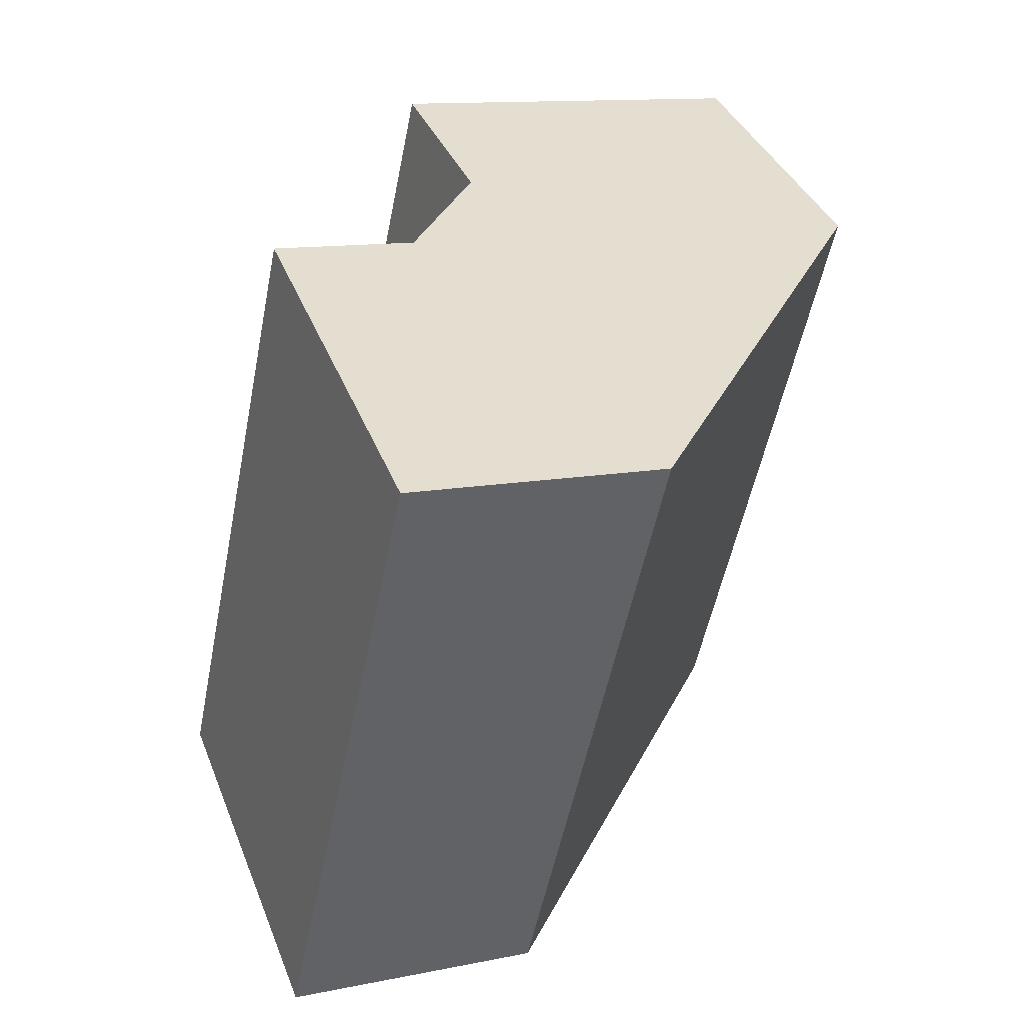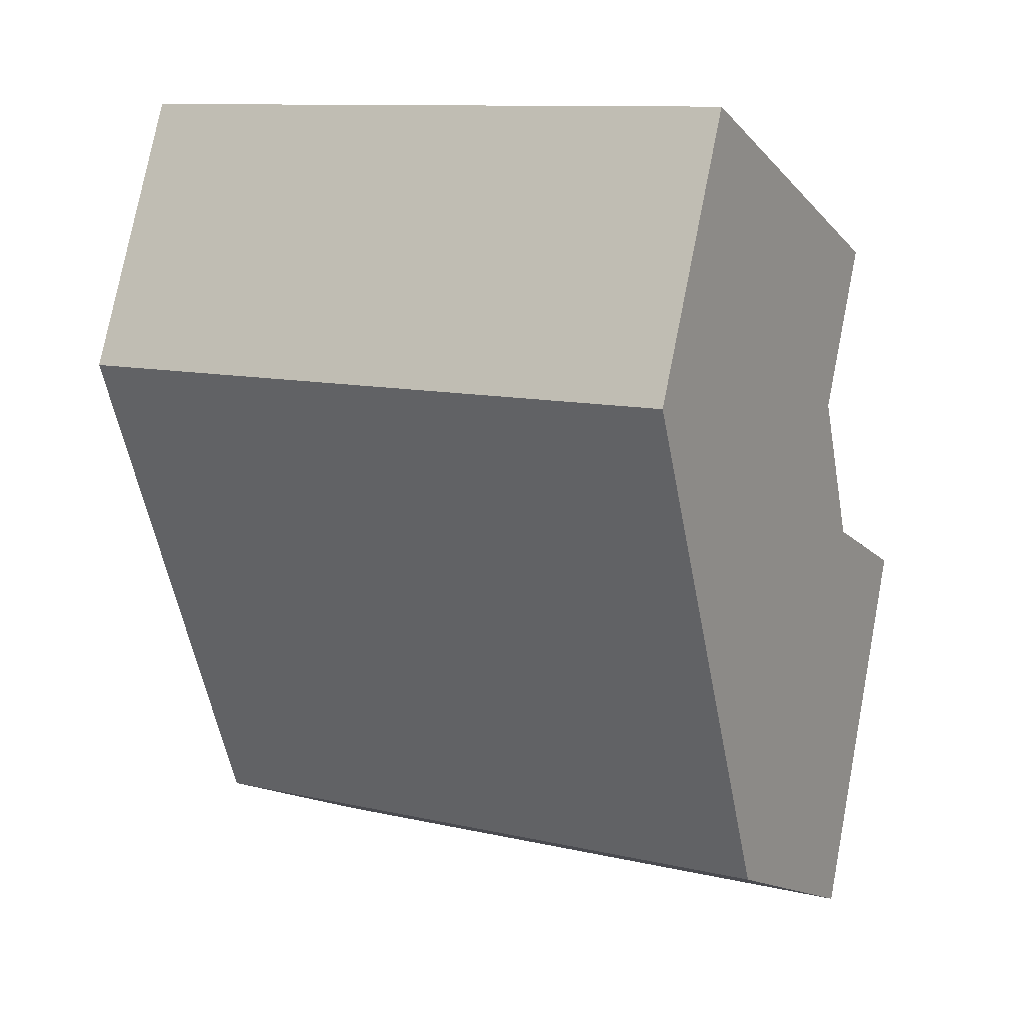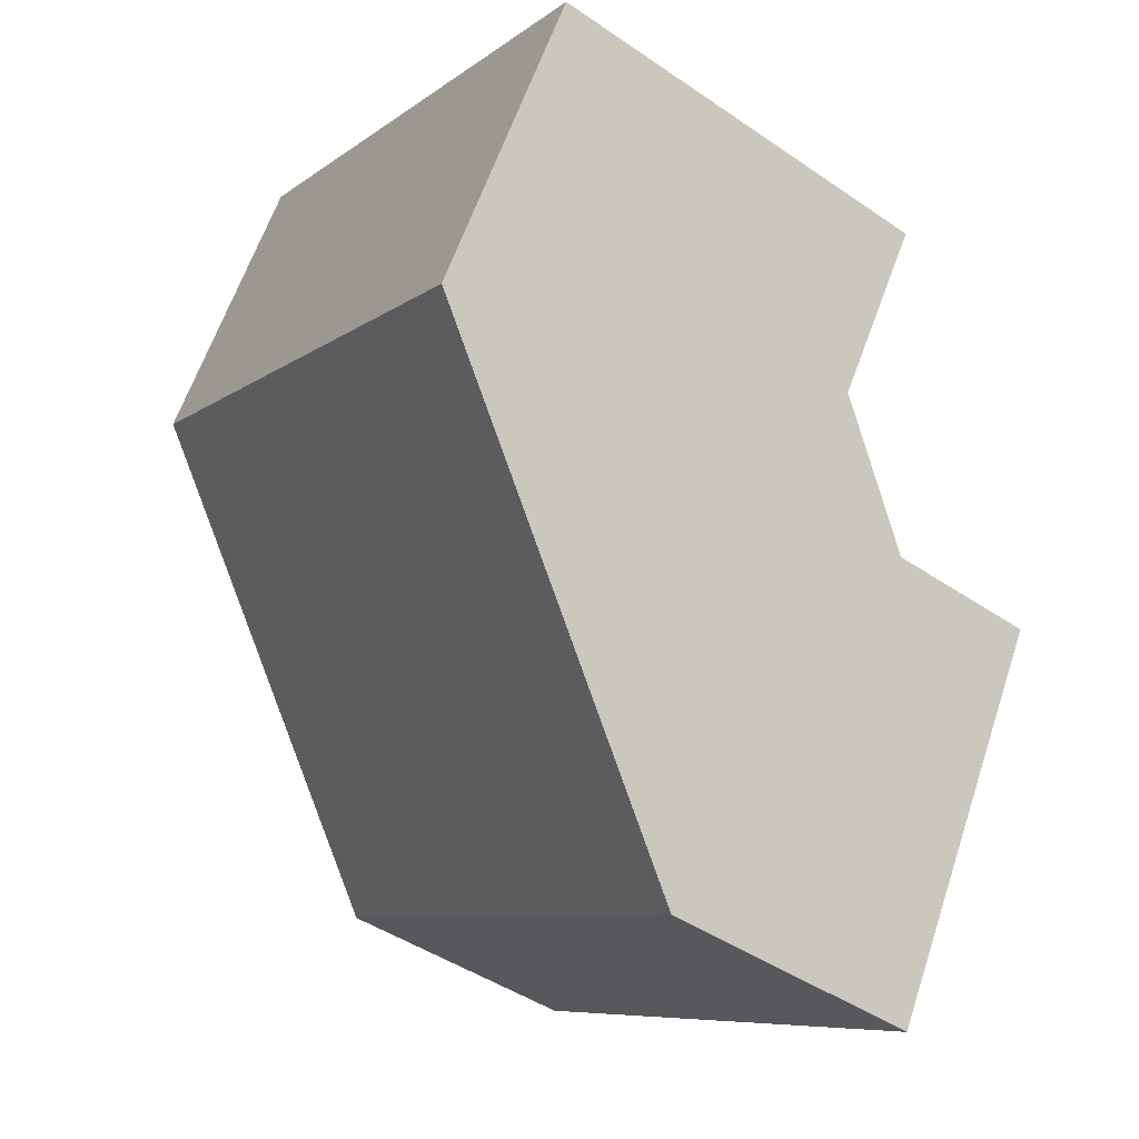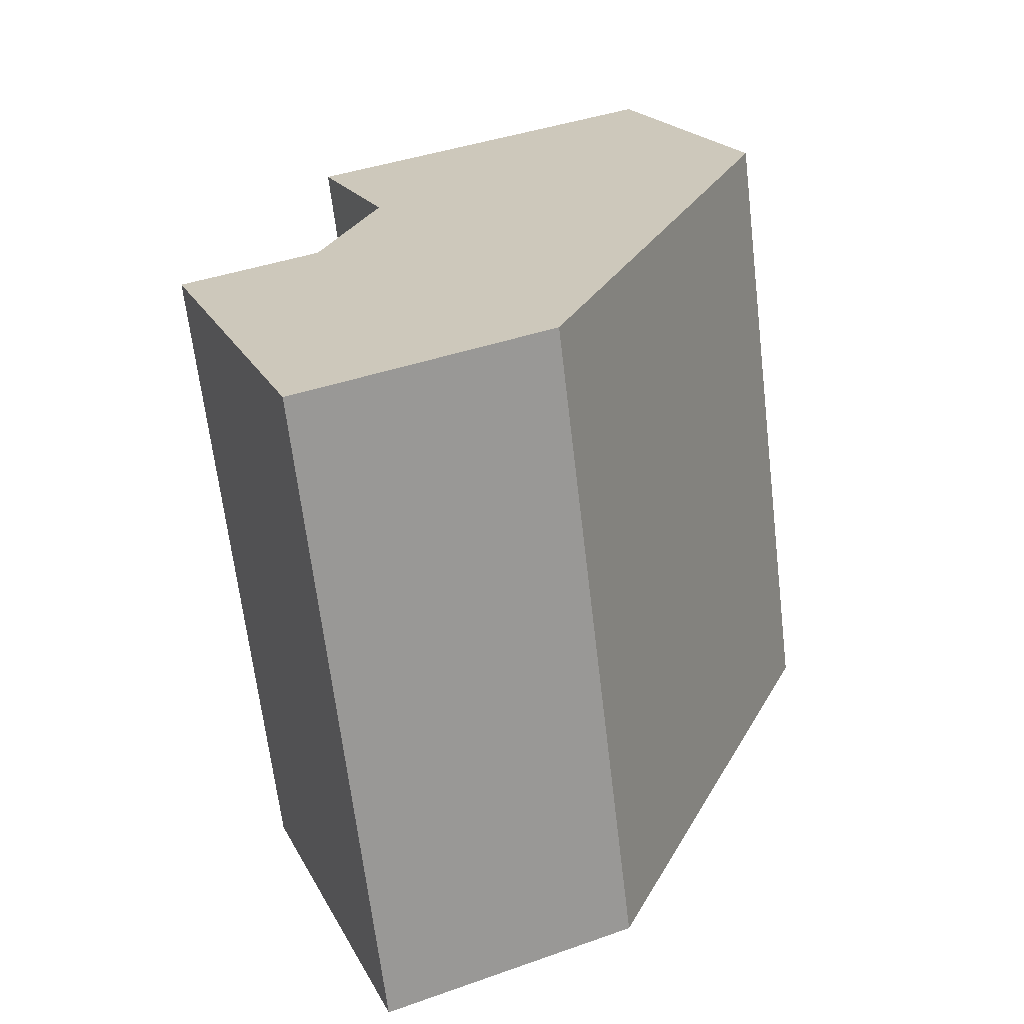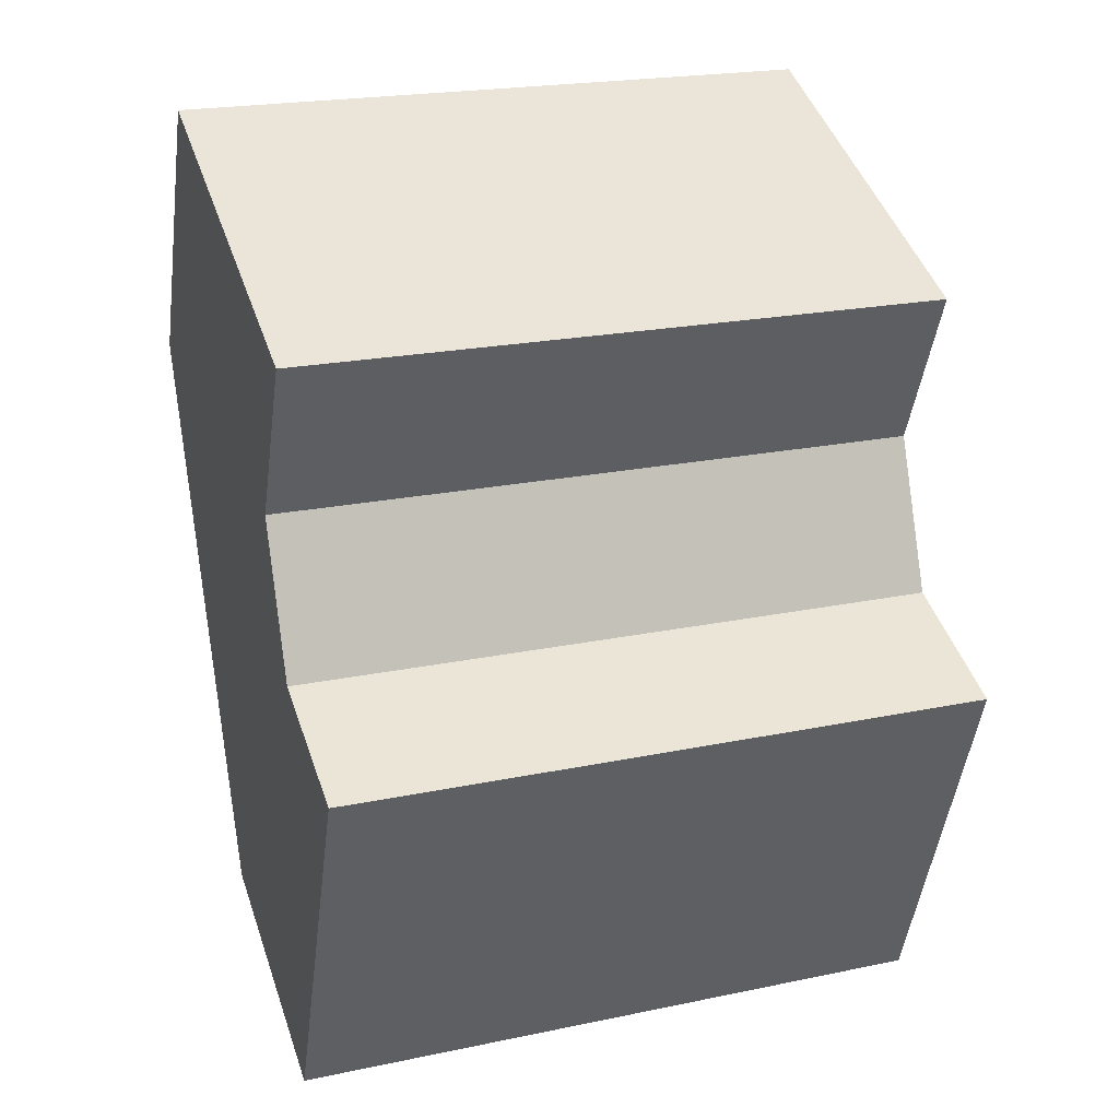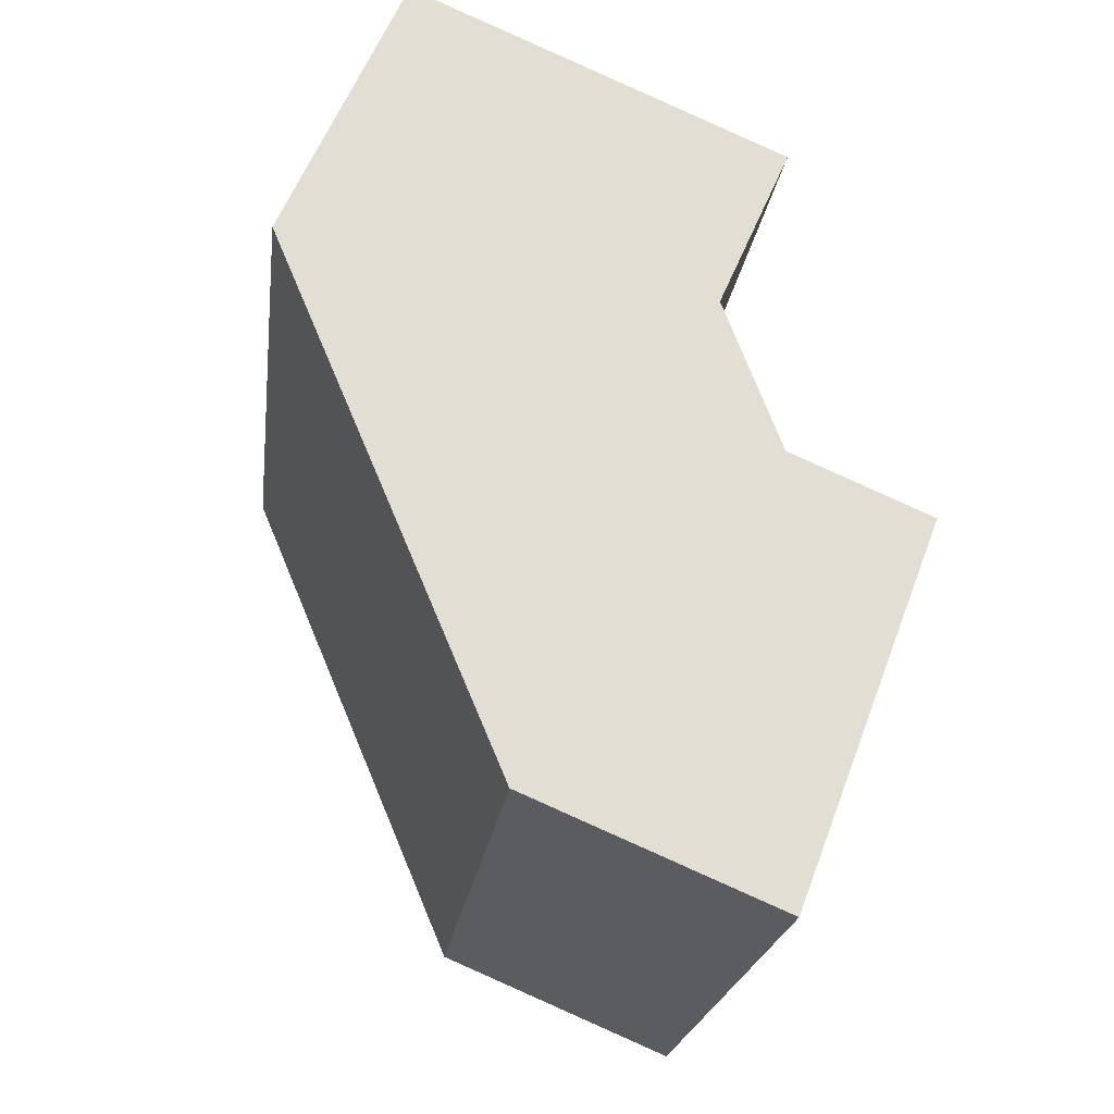
<metadata>
{"format":"obj","ext":"obj","renderer":"f3d","projection":"perspective","resolution":1024,"background":"white","views":[{"elev":-53.3,"azim":168.8,"up":"+Z"},{"elev":11.0,"azim":-60.6,"up":"+Z"},{"elev":-8.4,"azim":-28.9,"up":"+Z"},{"elev":-66.2,"azim":-173.2,"up":"+Z"},{"elev":21.5,"azim":69.7,"up":"+Z"},{"elev":-21.9,"azim":-7.3,"up":"+Z"}]}
</metadata>
<code>
v  7.162 1.036e-15 -16.91
v  3.851 -5.343e-16 8.726
v  0 0 0
v  13.38 9.648e-17 -1.576
v  15.21 3.906e-16 -6.379
v  15.08 1.239e-15 -20.24
v  19.65 5.068e-16 -8.277
v  15.63 -2.197e-16 3.588
v  3.851 21.25 8.725
v  0.0004538 21.25 -0.000673
v  15.63 21.25 3.587
v  13.38 21.25 -1.576
v  15.21 21.25 -6.379
v  19.65 21.25 -8.278
v  15.08 21.25 -20.24
v  7.163 21.25 -16.91
g defaultobject
f 1 2 3
f 2 1 4
f 4 1 5
f 5 1 6
f 5 6 7
f 8 2 4
f 9 3 2
f 3 9 10
f 9 8 11
f 8 9 2
f 11 4 12
f 4 11 8
f 12 5 13
f 5 12 4
f 13 7 14
f 7 13 5
f 14 6 15
f 6 14 7
f 16 6 1
f 6 16 15
f 10 1 3
f 1 10 16
f 11 10 9
f 10 11 12
f 10 12 16
f 16 12 13
f 16 13 14
f 16 14 15

</code>
